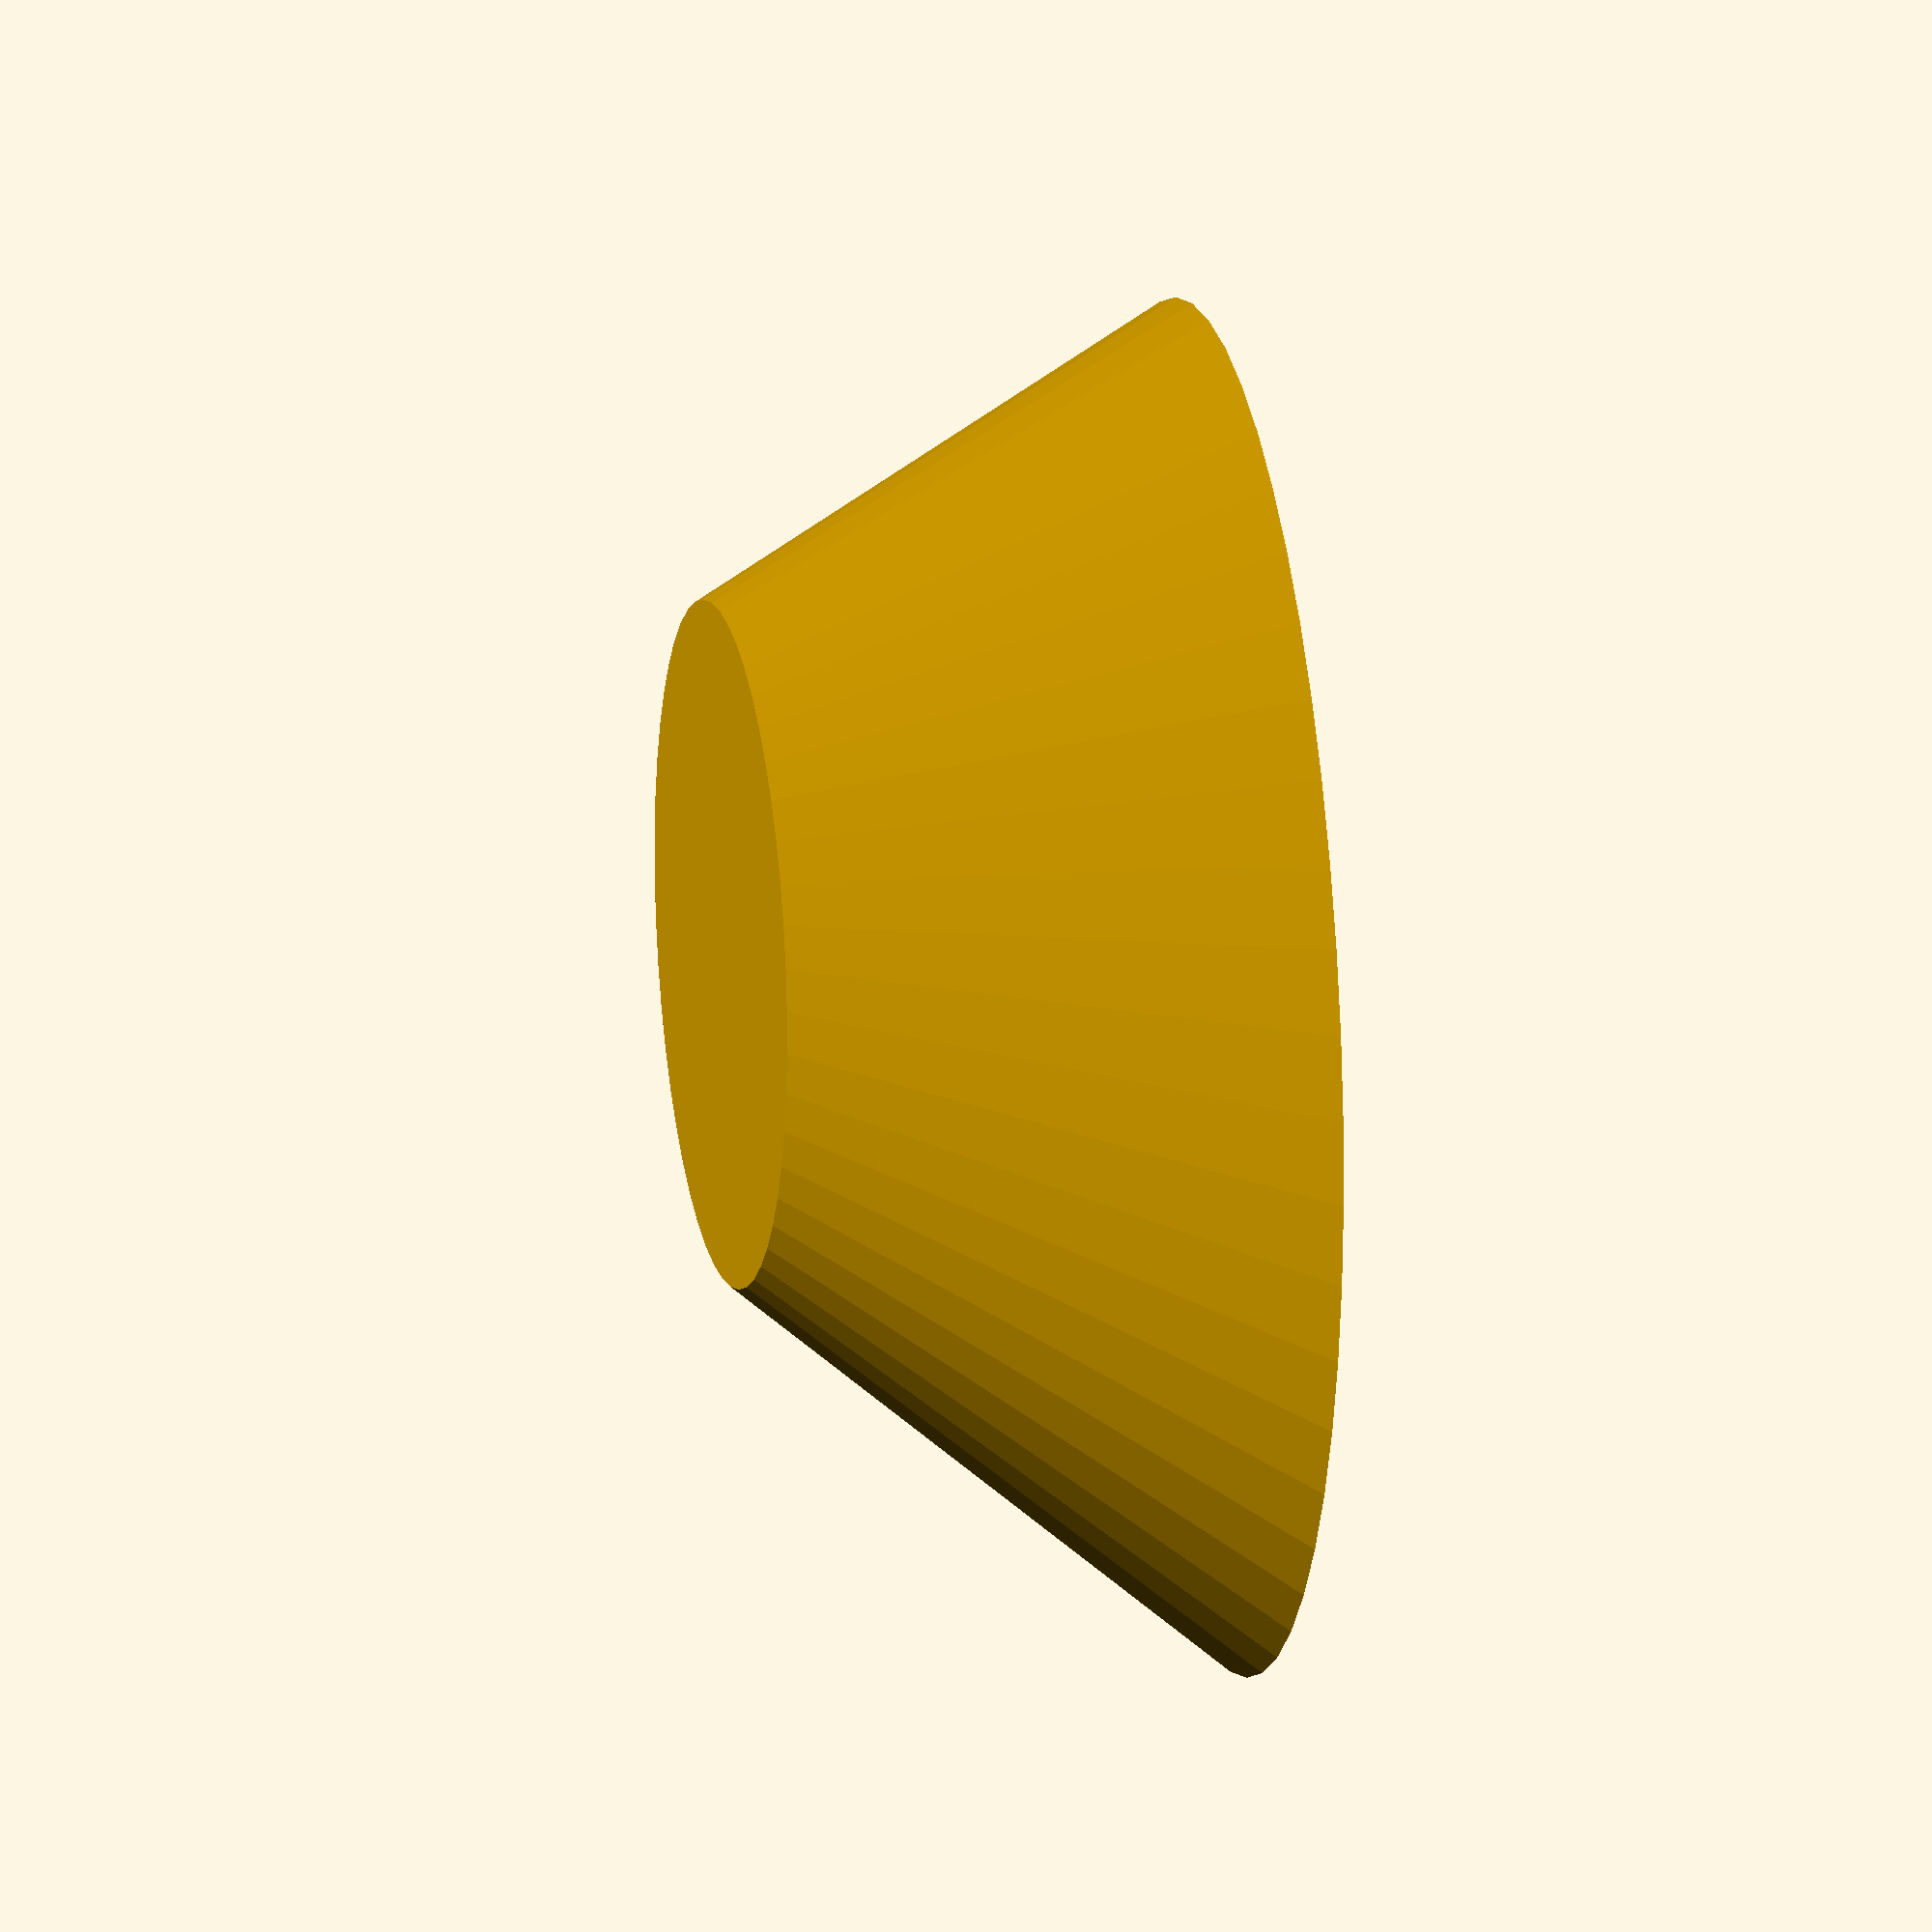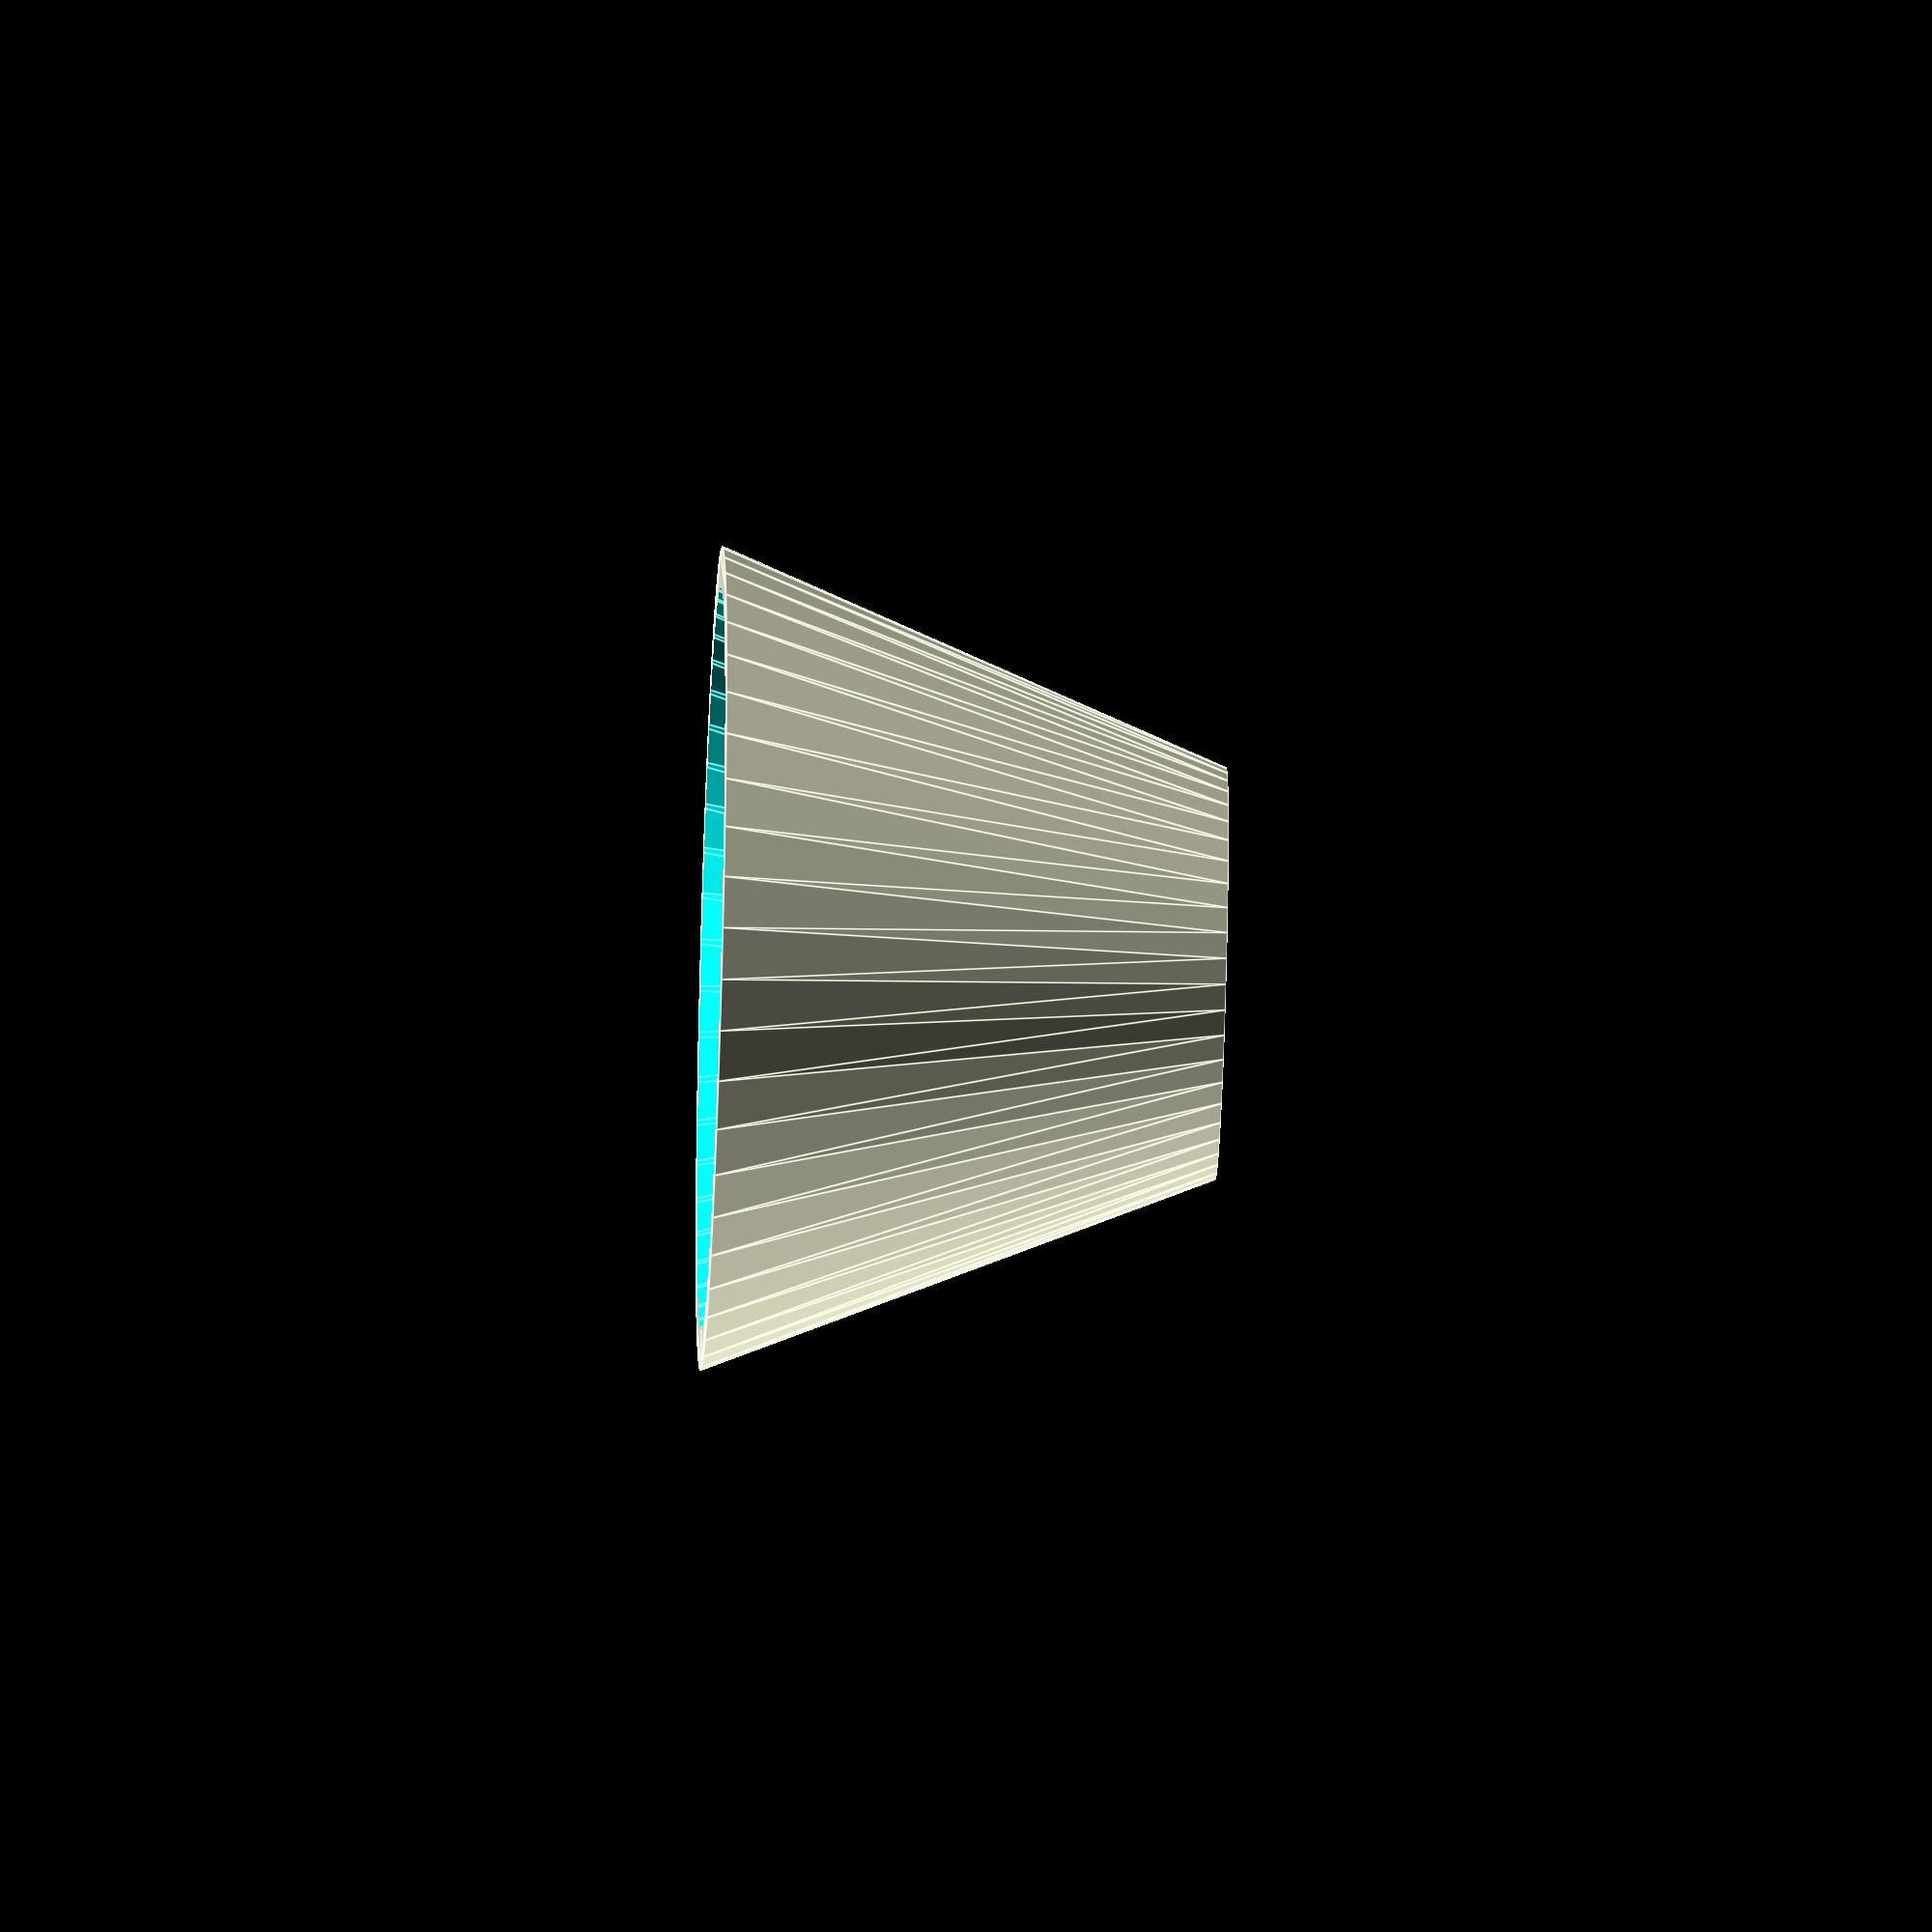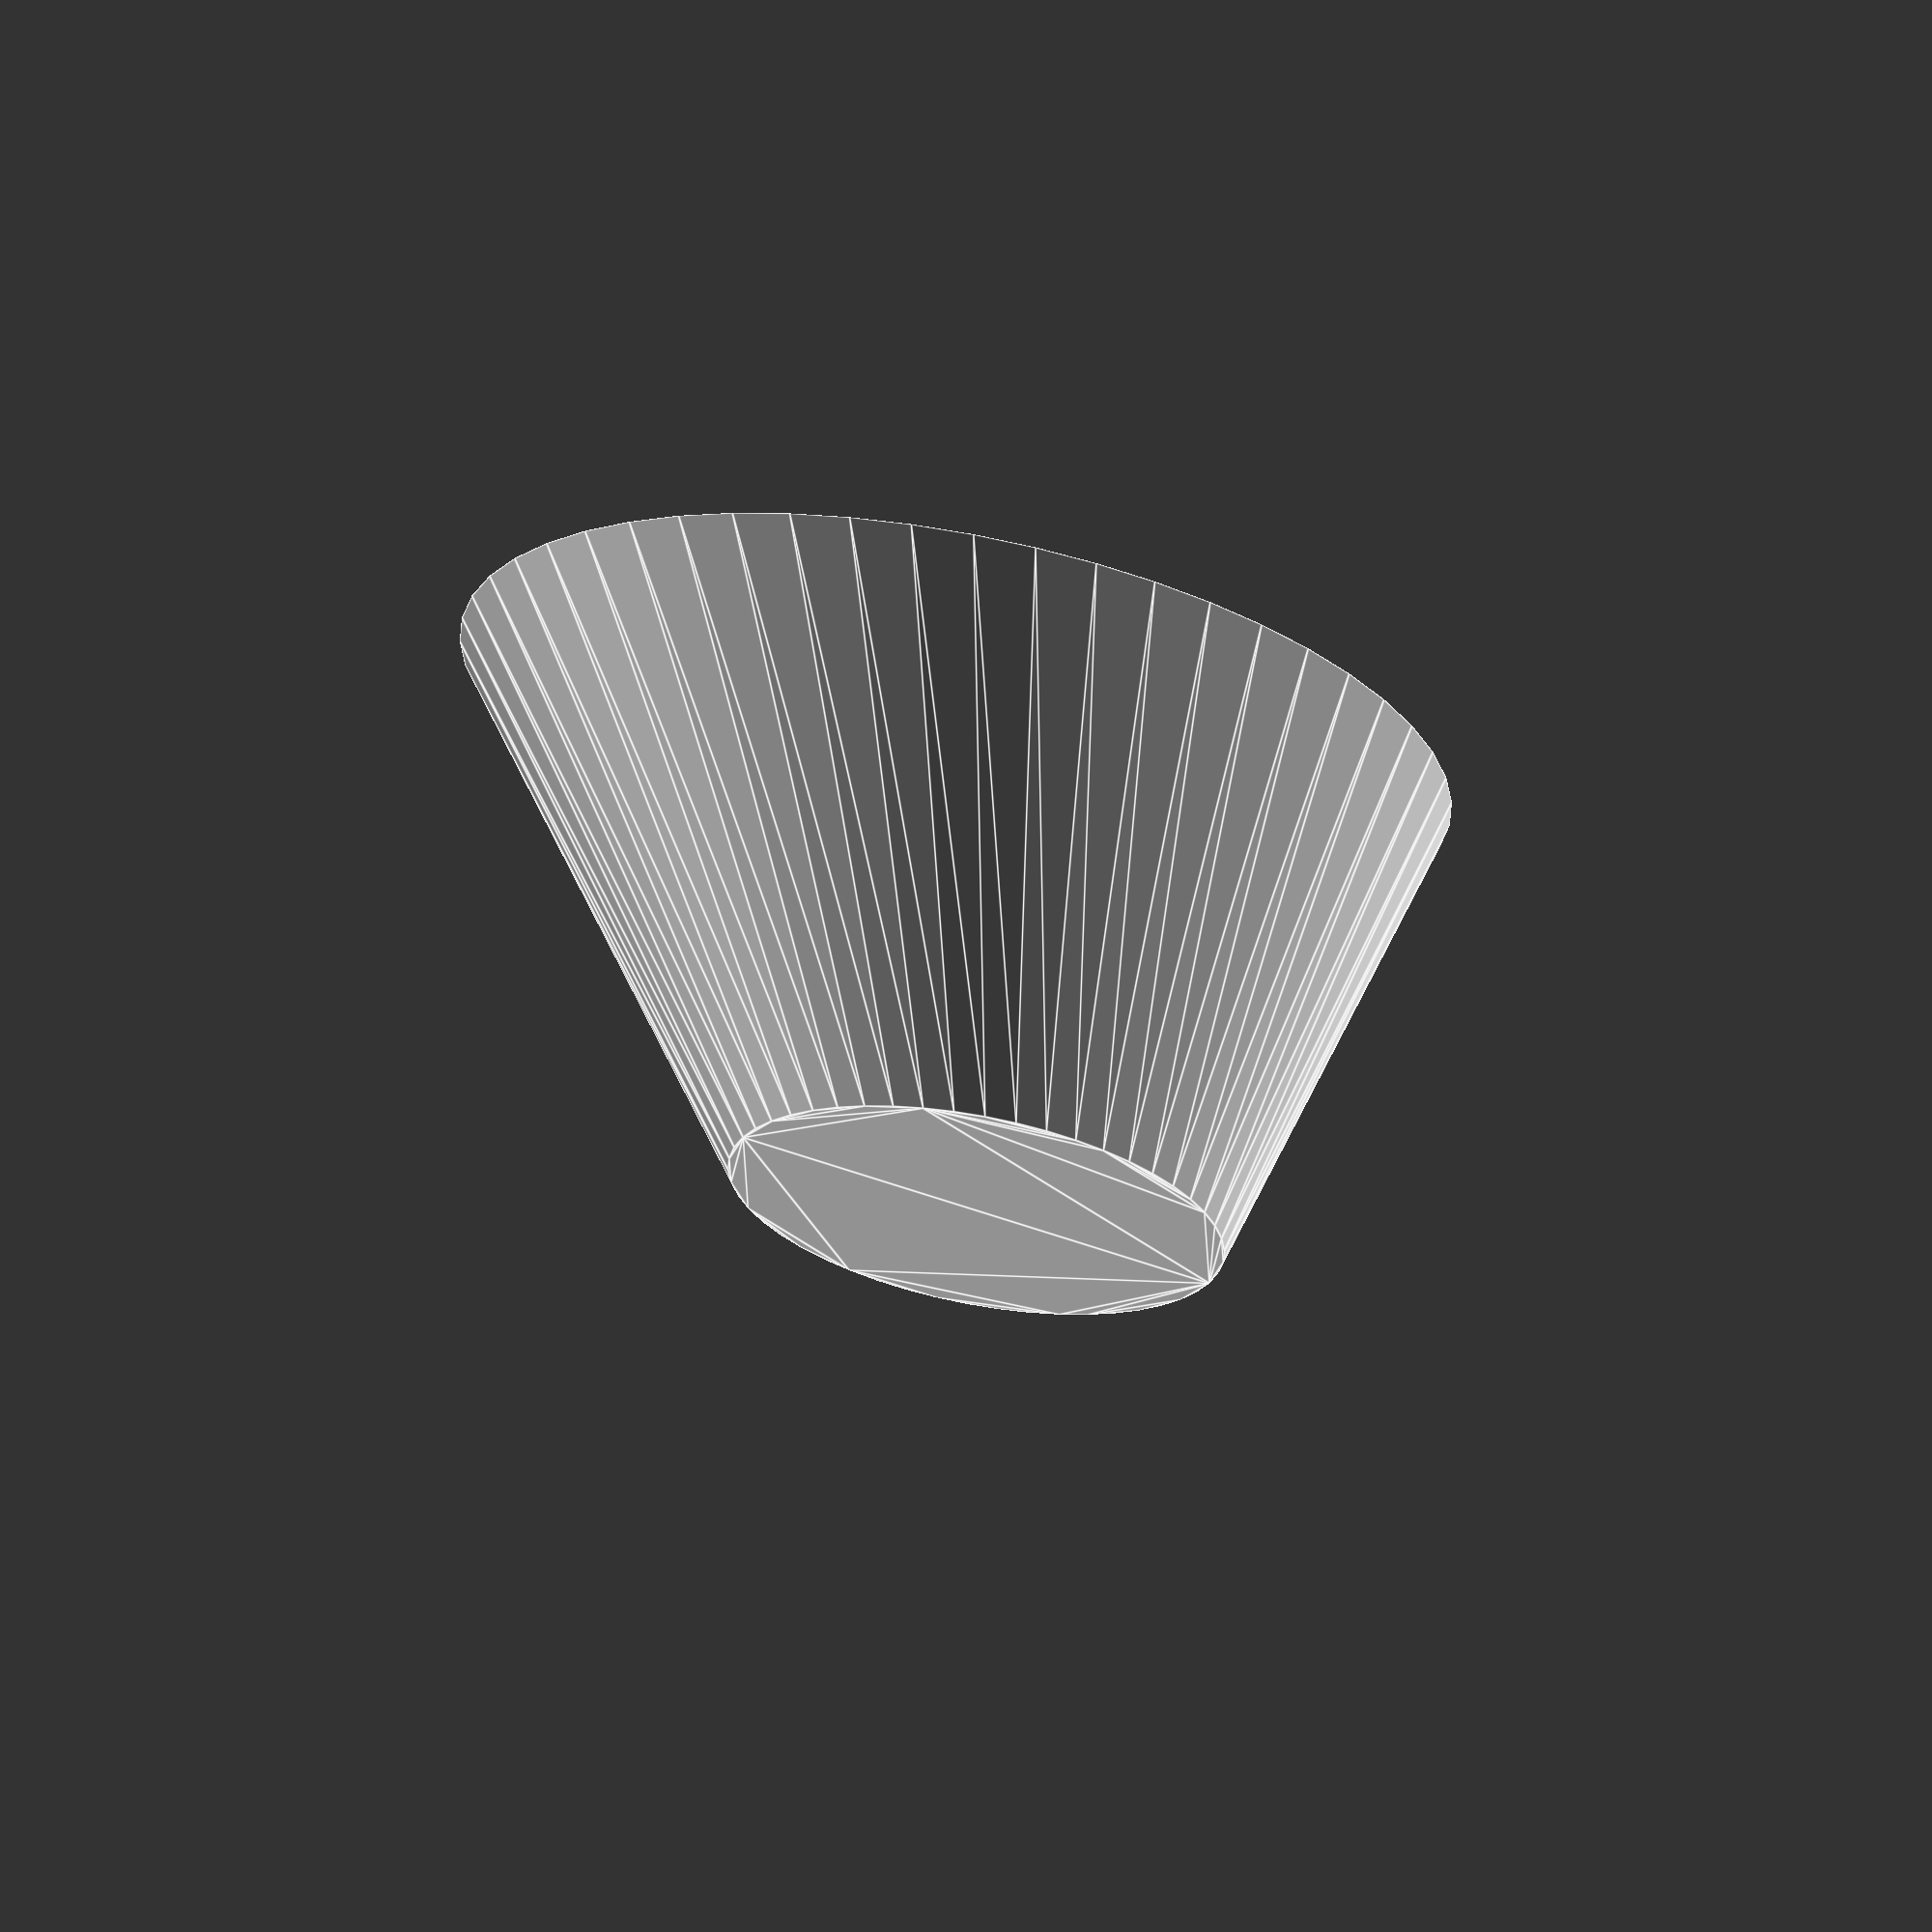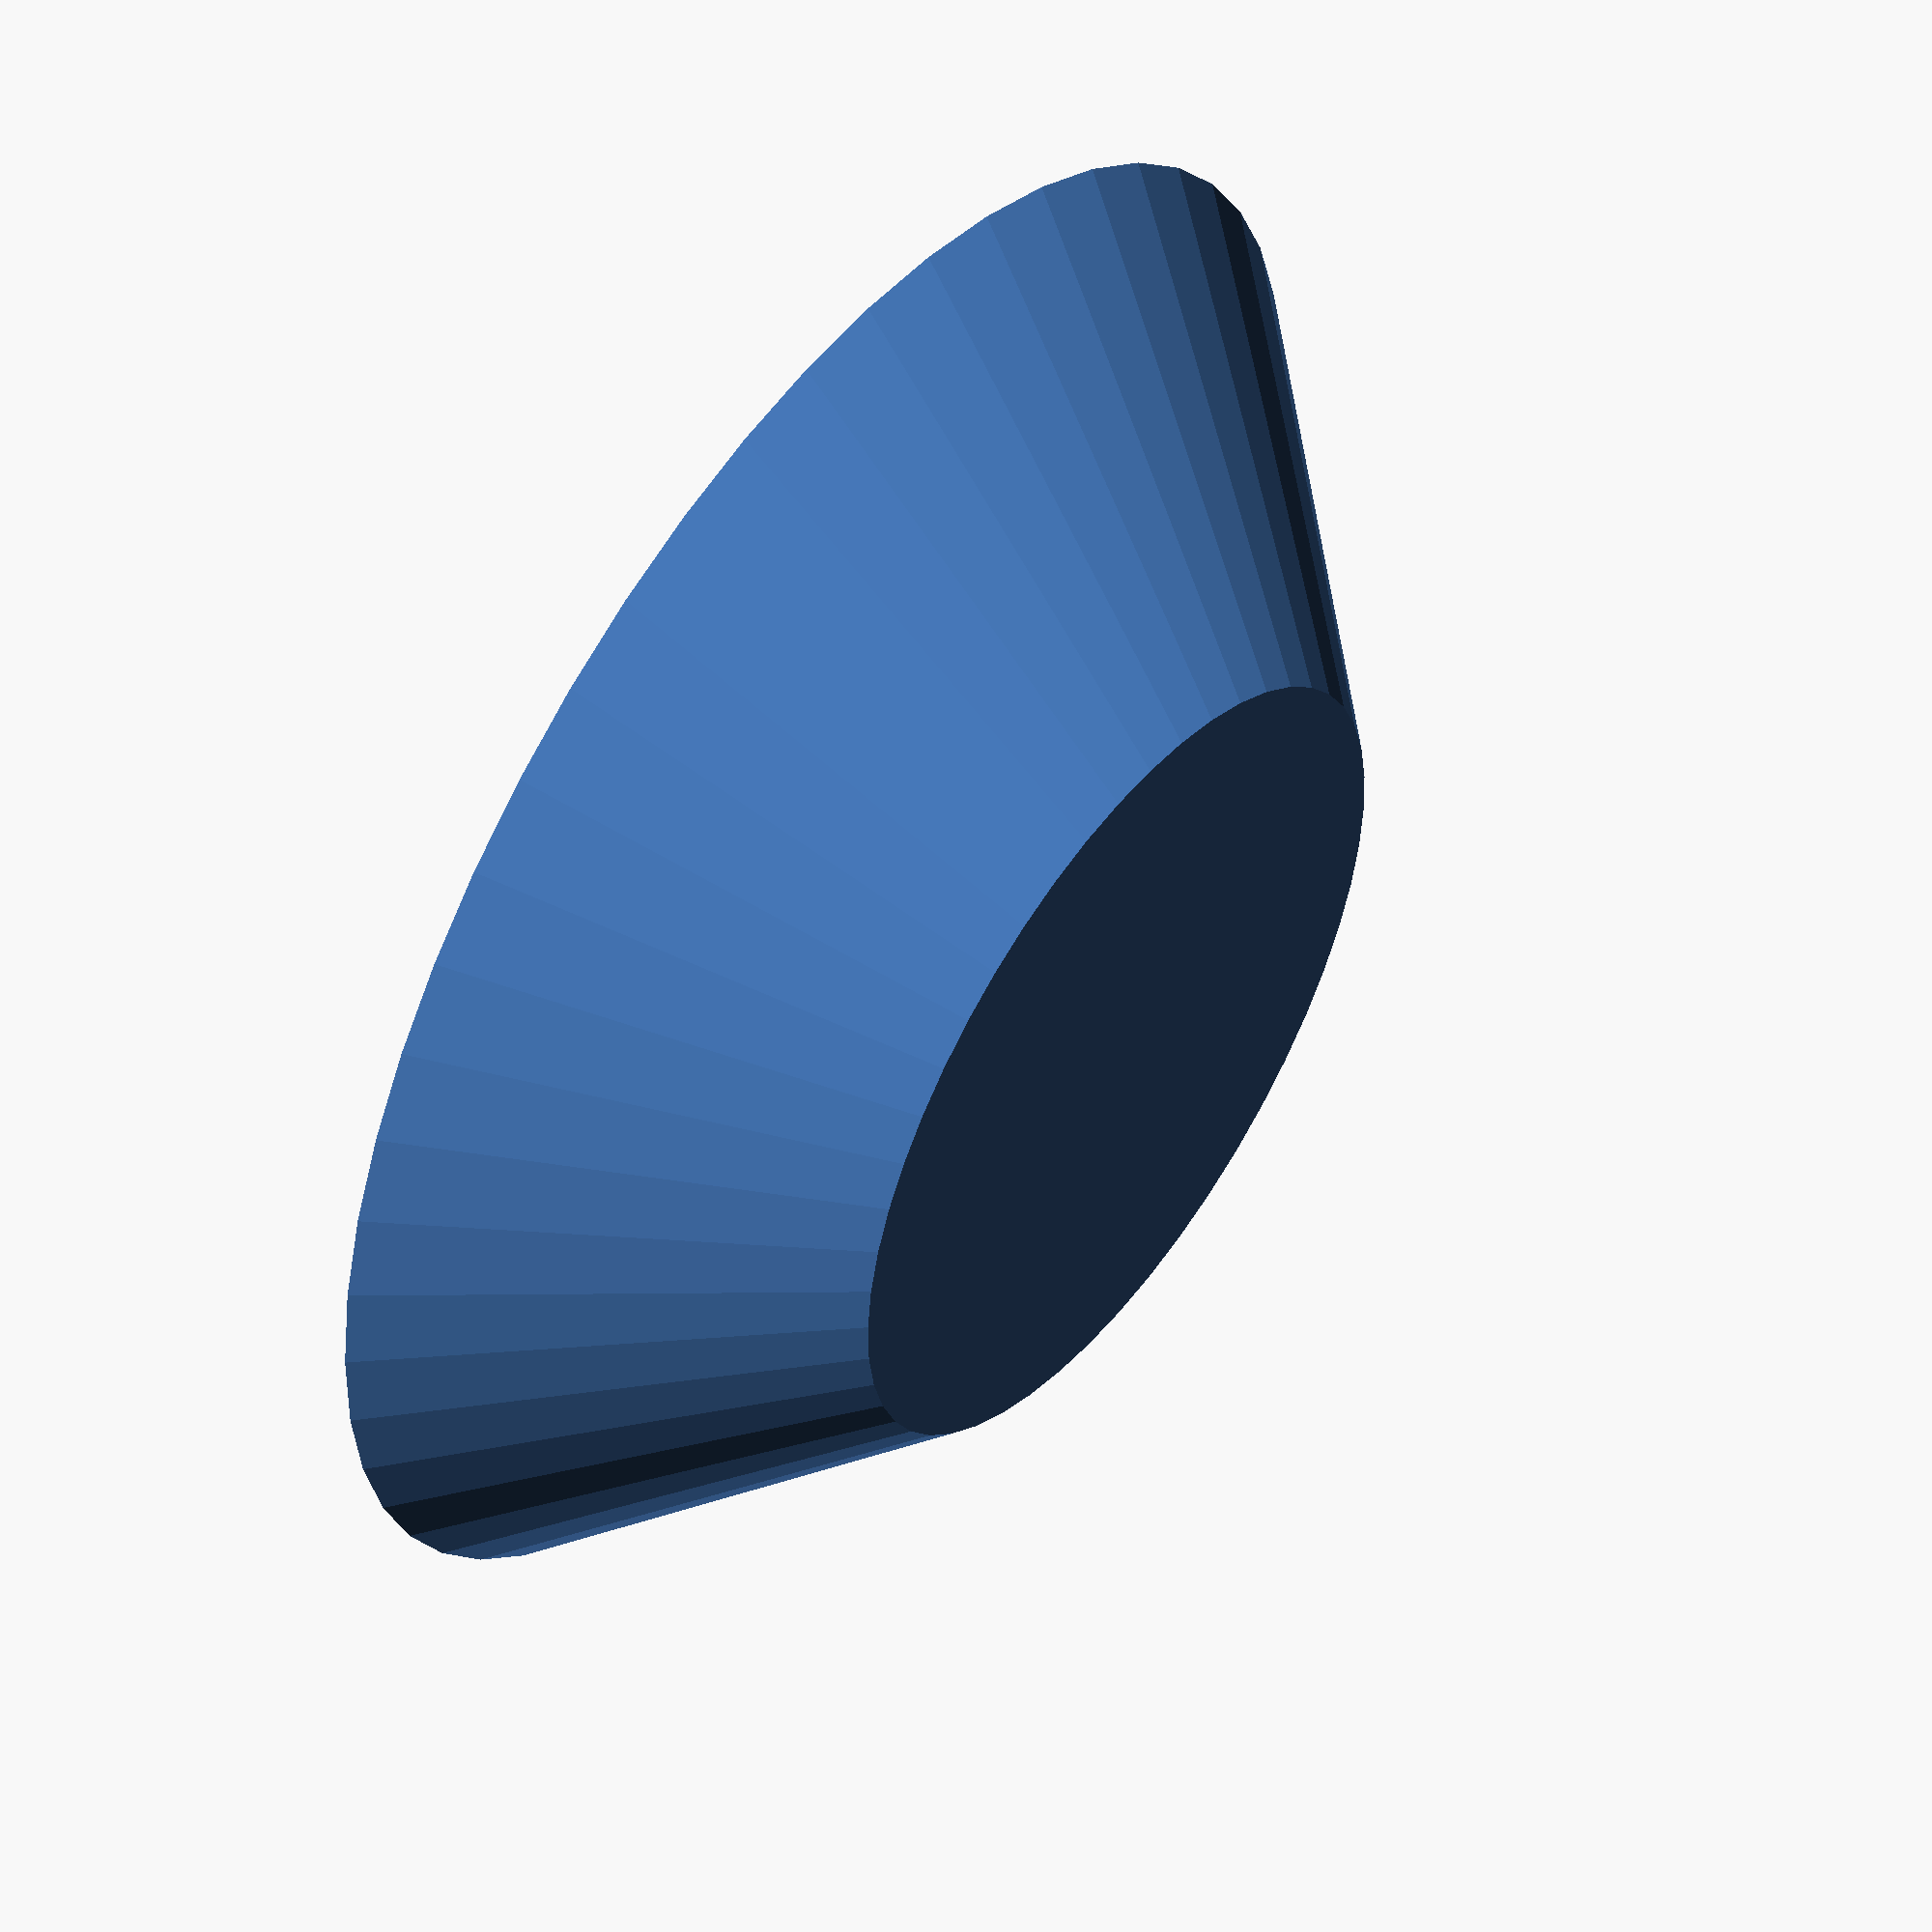
<openscad>
 $fn=50;
 module earthsphere (width, height, angle) {
 scale([1,width,1]){
     linear_extrude(height = height, center = true, convexity = 10,
scale=angle) {
        translate([0, 0, 0]){
            circle(r = 4, center=true);
            }
        }
    }
 }

module hollow_earthsphere(width, height, angle) {
    difference(width, height, angle) {
        earthsphere(width, height, angle);
        translate([0,0,1])
        earthsphere(width, height, angle);
    }
}


hollow_earthsphere(0.5,5,2);
</openscad>
<views>
elev=197.6 azim=110.7 roll=286.1 proj=o view=solid
elev=245.5 azim=250.6 roll=91.9 proj=o view=edges
elev=106.5 azim=293.6 roll=2.3 proj=o view=edges
elev=332.9 azim=53.0 roll=144.7 proj=p view=wireframe
</views>
